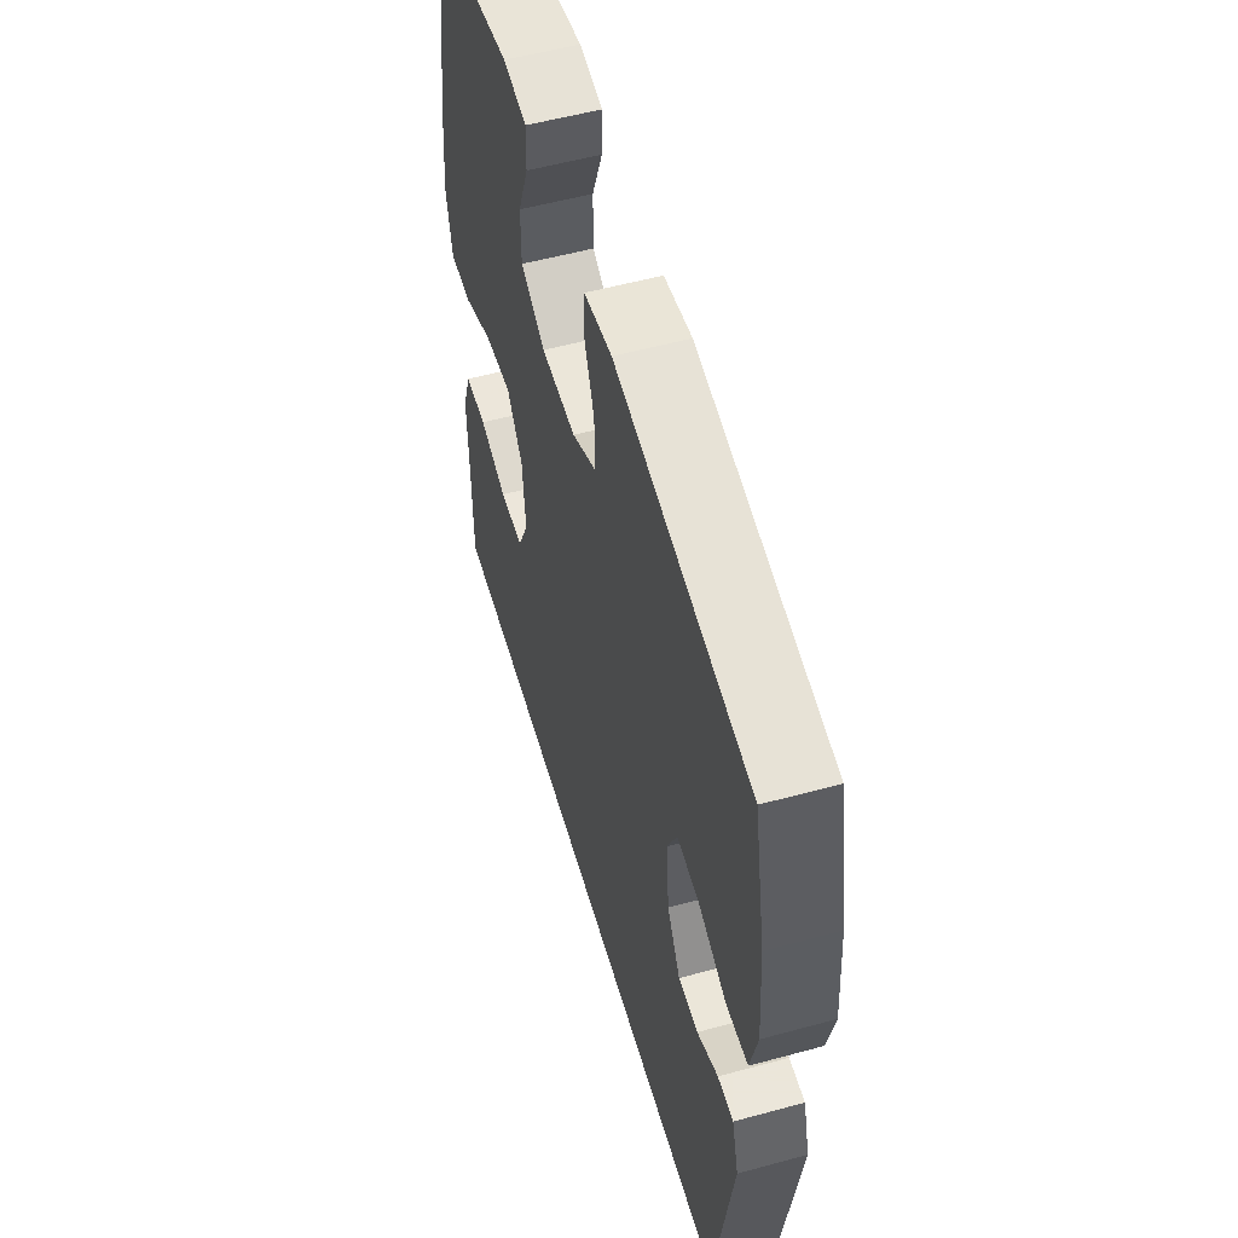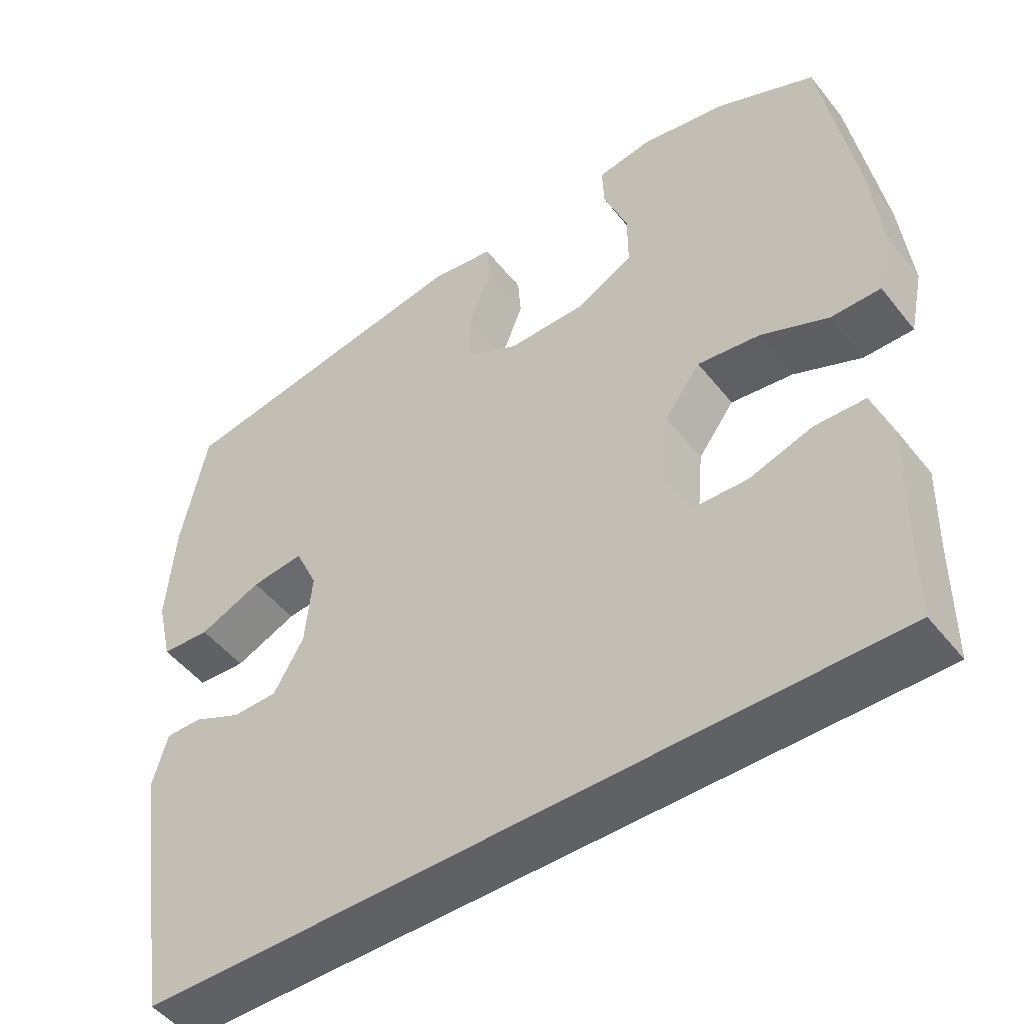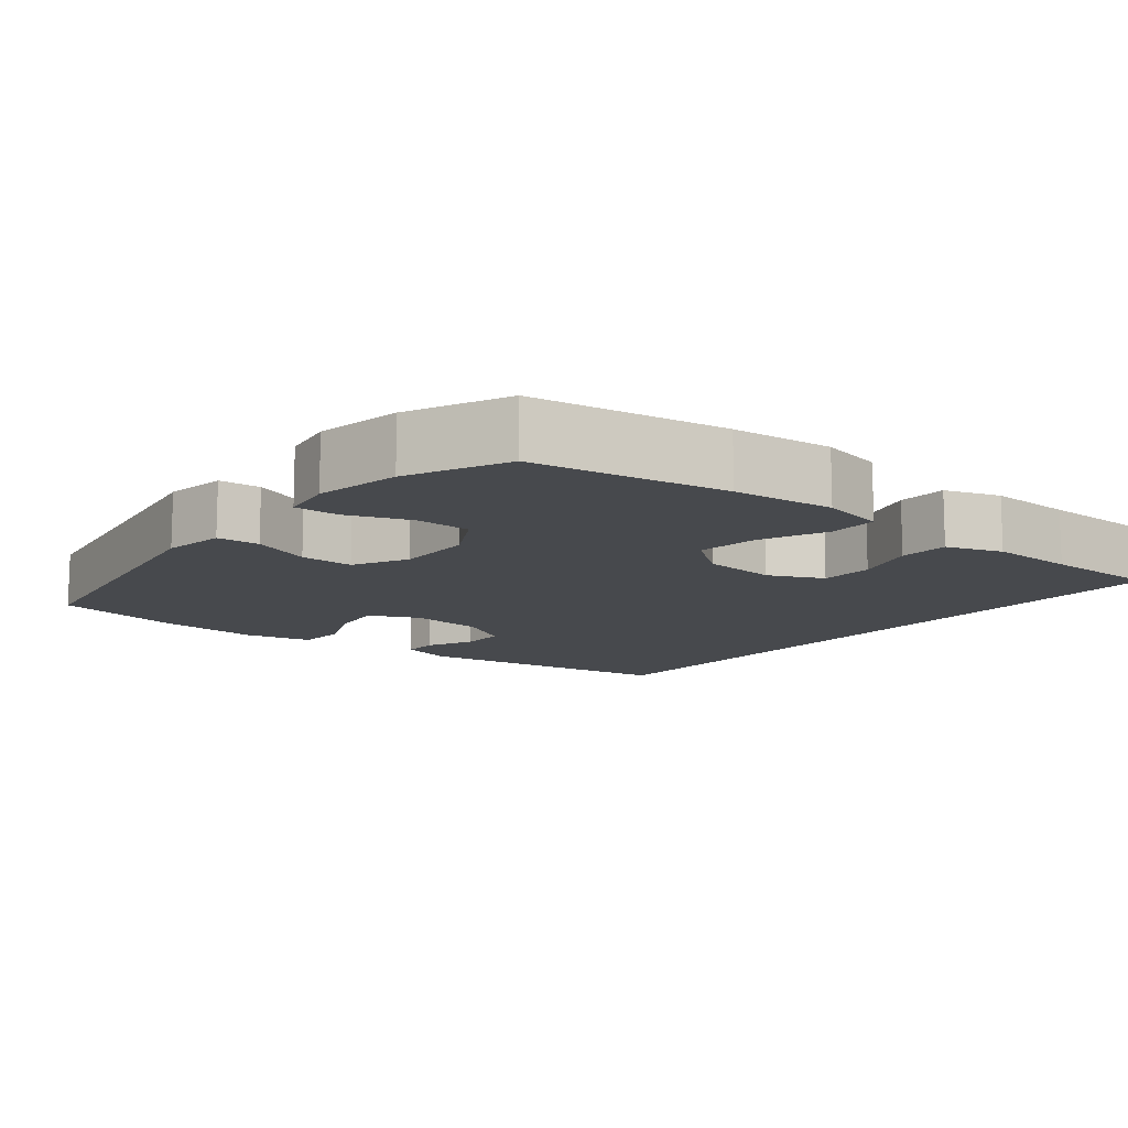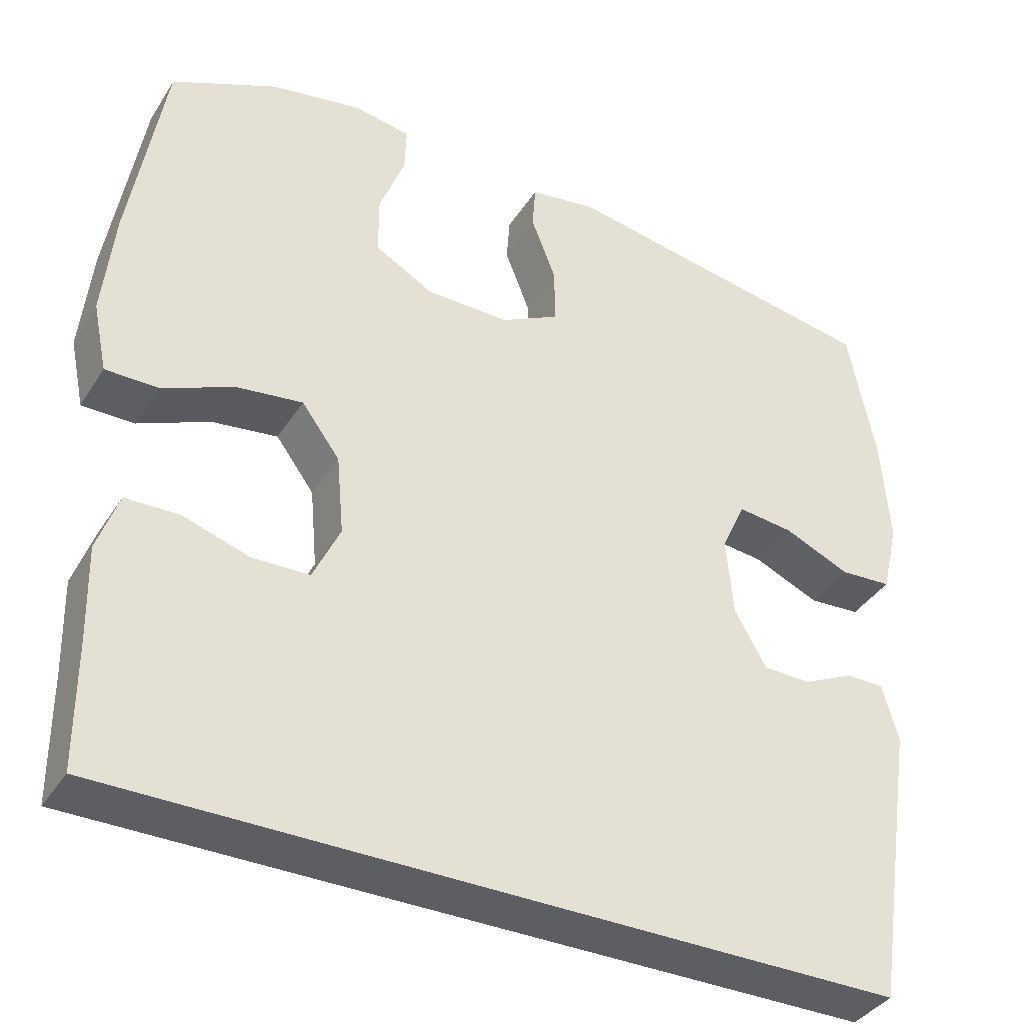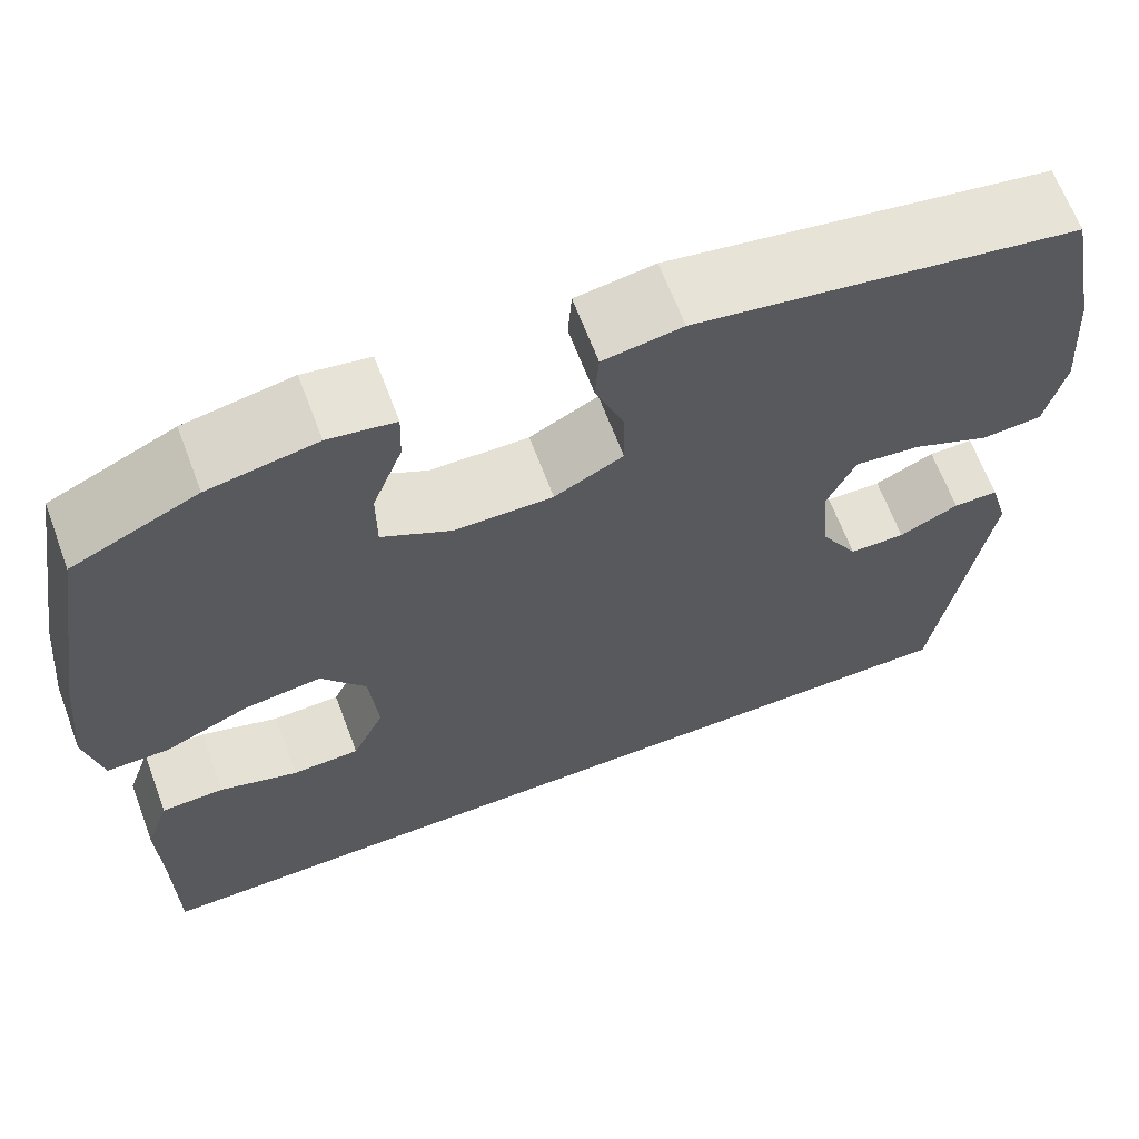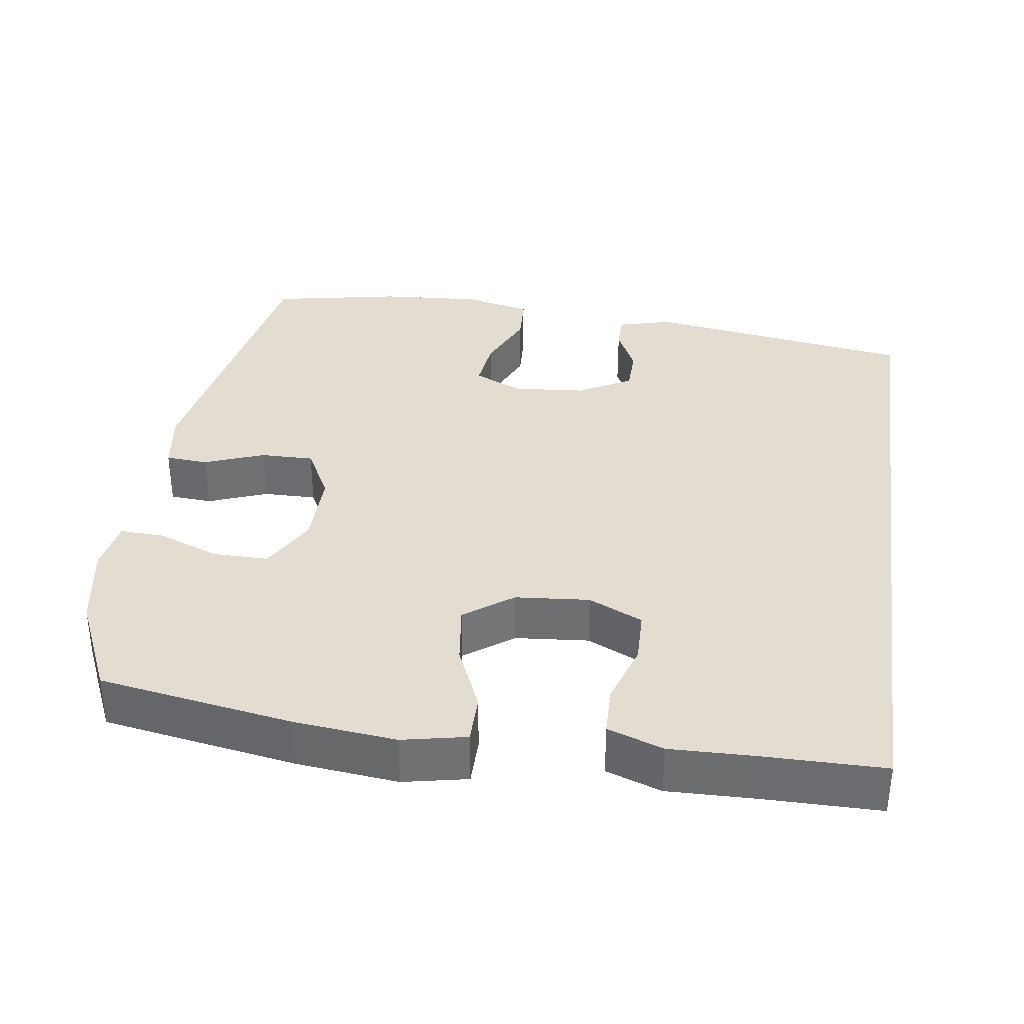
<metadata>
{"format":"obj","ext":"obj","renderer":"f3d","projection":"perspective","resolution":1024,"background":"white","views":[{"elev":55.0,"azim":-106.1,"up":"+Z"},{"elev":-49.2,"azim":36.7,"up":"+Z"},{"elev":-12.0,"azim":51.0,"up":"+Y"},{"elev":-37.9,"azim":151.1,"up":"+Z"},{"elev":65.7,"azim":159.3,"up":"+Z"},{"elev":35.2,"azim":98.3,"up":"+Y"}]}
</metadata>
<code>
v -0.461 0.07 -0.5
v -0.516 0.07 -0.139
v -0.496 0.07 -0.067
v -0.448 0.07 -0.067
v -0.384 0.07 -0.097
v -0.324 0.07 -0.096
v -0.284 0.07 -0.026
v -0.275 0.07 0.073
v -0.305 0.07 0.139
v -0.375 0.07 0.131
v -0.458 0.07 0.095
v -0.523 0.07 0.099
v -0.544 0.07 0.189
v -0.534 0.07 0.326
v -0.5 0.07 0.5
v -0.093 0.07 0.57
v -0.009 0.07 0.557
v -0.005 0.07 0.5
v -0.036 0.07 0.42
v -0.037 0.07 0.348
v 0.036 0.07 0.31
v 0.141 0.07 0.311
v 0.215 0.07 0.352
v 0.215 0.07 0.427
v 0.183 0.07 0.511
v 0.181 0.07 0.57
v 0.252 0.07 0.582
v 0.367 0.07 0.561
v 0.5 0.07 0.5
v 0.543 0.07 0.239
v 0.557 0.07 0.102
v 0.539 0.07 0.016
v 0.473 0.07 0.016
v 0.383 0.07 0.055
v 0.3 0.07 0.066
v 0.252 0.07 0.001
v 0.243 0.07 -0.099
v 0.277 0.07 -0.172
v 0.349 0.07 -0.174
v 0.433 0.07 -0.147
v 0.5 0.07 -0.149
v 0.526 0.07 -0.224
v 0.523 0.07 -0.339
v 0.522 0.07 -0.5
v -0.461 0 -0.5
v -0.516 0 -0.139
v -0.496 0 -0.067
v -0.448 0 -0.067
v -0.384 0 -0.097
v -0.324 0 -0.096
v -0.284 0 -0.026
v -0.275 0 0.073
v -0.305 0 0.139
v -0.375 0 0.131
v -0.458 0 0.095
v -0.523 0 0.099
v -0.544 0 0.189
v -0.534 0 0.326
v -0.5 0 0.5
v -0.093 0 0.57
v -0.009 0 0.557
v -0.005 0 0.5
v -0.036 0 0.42
v -0.037 0 0.348
v 0.036 0 0.31
v 0.141 0 0.311
v 0.215 0 0.352
v 0.215 0 0.427
v 0.183 0 0.511
v 0.181 0 0.57
v 0.252 0 0.582
v 0.367 0 0.561
v 0.5 0 0.5
v 0.543 0 0.239
v 0.557 0 0.102
v 0.539 0 0.016
v 0.473 0 0.016
v 0.383 0 0.055
v 0.3 0 0.066
v 0.252 0 0.001
v 0.243 0 -0.099
v 0.277 0 -0.172
v 0.349 0 -0.174
v 0.433 0 -0.147
v 0.5 0 -0.149
v 0.526 0 -0.224
v 0.523 0 -0.339
v 0.522 0 -0.5
f 43 44 1 2
f 39 40 41 42
f 38 39 42 43
f 31 32 33 34
f 31 34 35
f 30 31 35
f 29 30 35
f 28 29 35 36
f 24 25 26 27
f 23 24 27 28
f 16 17 18 19
f 16 19 20
f 15 16 20
f 14 15 20 21
f 10 11 12 13
f 9 10 13 14
f 2 3 4 5
f 38 43 2 5
f 37 38 5 6
f 36 37 6 7
f 23 28 36
f 22 23 36 7
f 21 22 7 8
f 9 14 21
f 8 9 21
f 46 45 88 87
f 86 85 84 83
f 87 86 83 82
f 78 77 76 75
f 79 78 75
f 79 75 74
f 79 74 73
f 80 79 73 72
f 71 70 69 68
f 72 71 68 67
f 63 62 61 60
f 64 63 60
f 64 60 59
f 65 64 59 58
f 57 56 55 54
f 58 57 54 53
f 49 48 47 46
f 49 46 87 82
f 50 49 82 81
f 51 50 81 80
f 80 72 67
f 51 80 67 66
f 52 51 66 65
f 65 58 53
f 65 53 52
f 1 45 46 2
f 2 46 47 3
f 3 47 48 4
f 4 48 49 5
f 5 49 50 6
f 6 50 51 7
f 7 51 52 8
f 8 52 53 9
f 9 53 54 10
f 10 54 55 11
f 11 55 56 12
f 12 56 57 13
f 13 57 58 14
f 14 58 59 15
f 15 59 60 16
f 16 60 61 17
f 17 61 62 18
f 18 62 63 19
f 19 63 64 20
f 20 64 65 21
f 21 65 66 22
f 22 66 67 23
f 23 67 68 24
f 24 68 69 25
f 25 69 70 26
f 26 70 71 27
f 27 71 72 28
f 28 72 73 29
f 29 73 74 30
f 30 74 75 31
f 31 75 76 32
f 32 76 77 33
f 33 77 78 34
f 34 78 79 35
f 35 79 80 36
f 36 80 81 37
f 37 81 82 38
f 38 82 83 39
f 39 83 84 40
f 40 84 85 41
f 41 85 86 42
f 42 86 87 43
f 43 87 88 44
f 44 88 45 1

</code>
